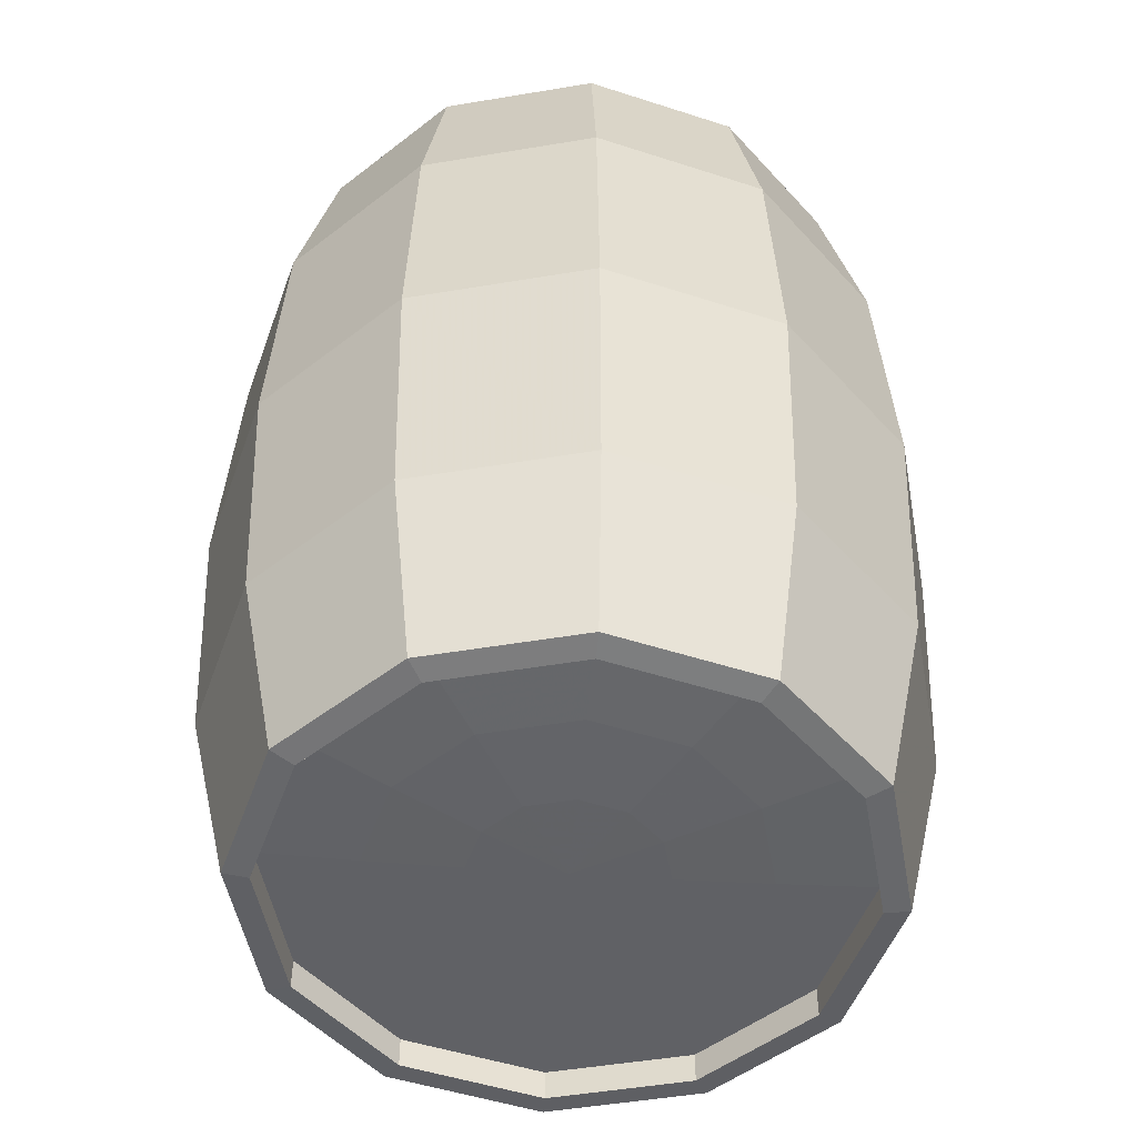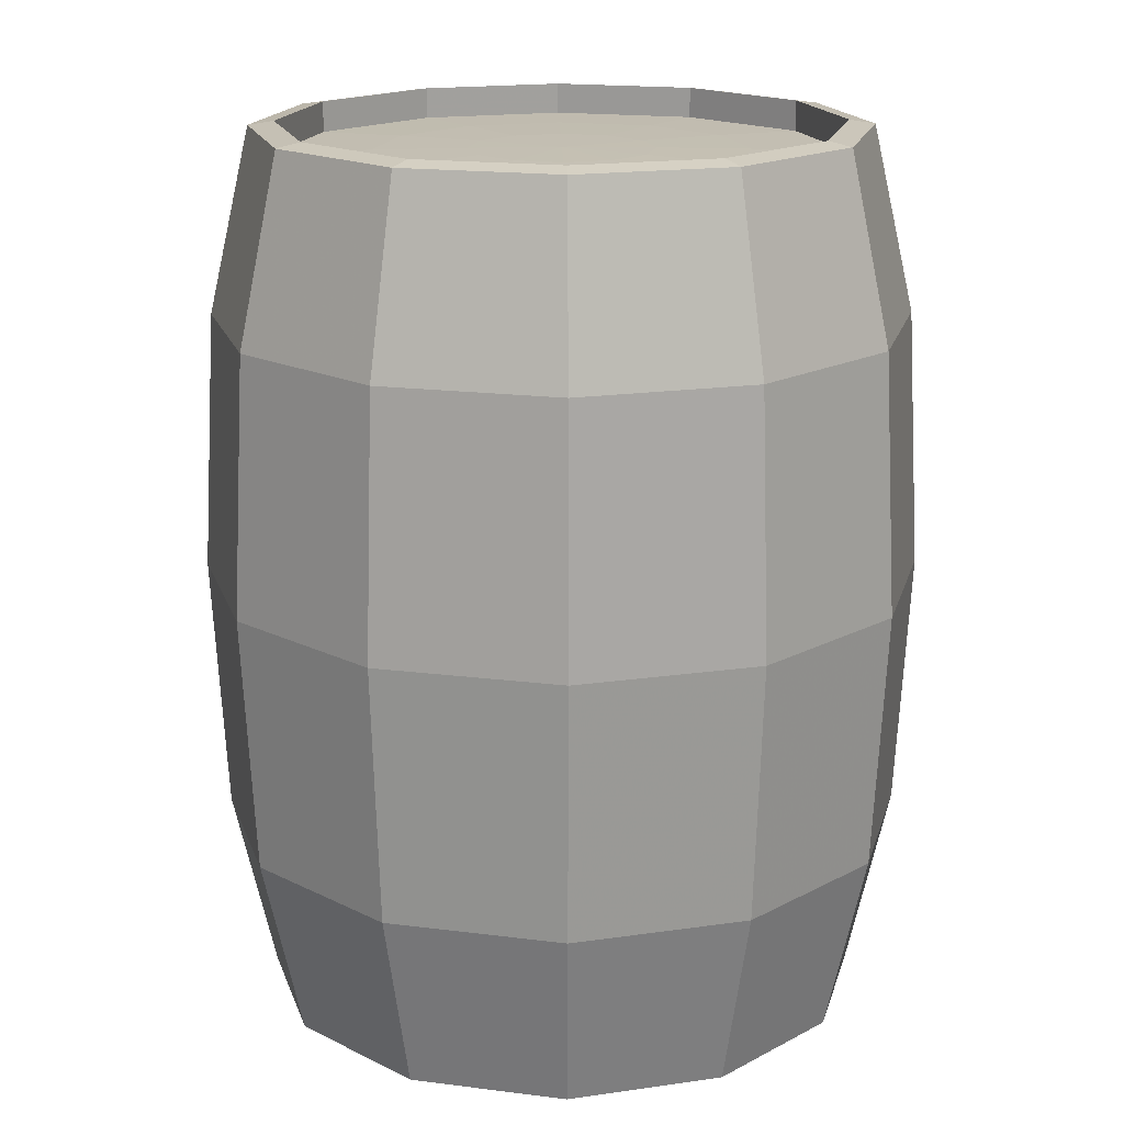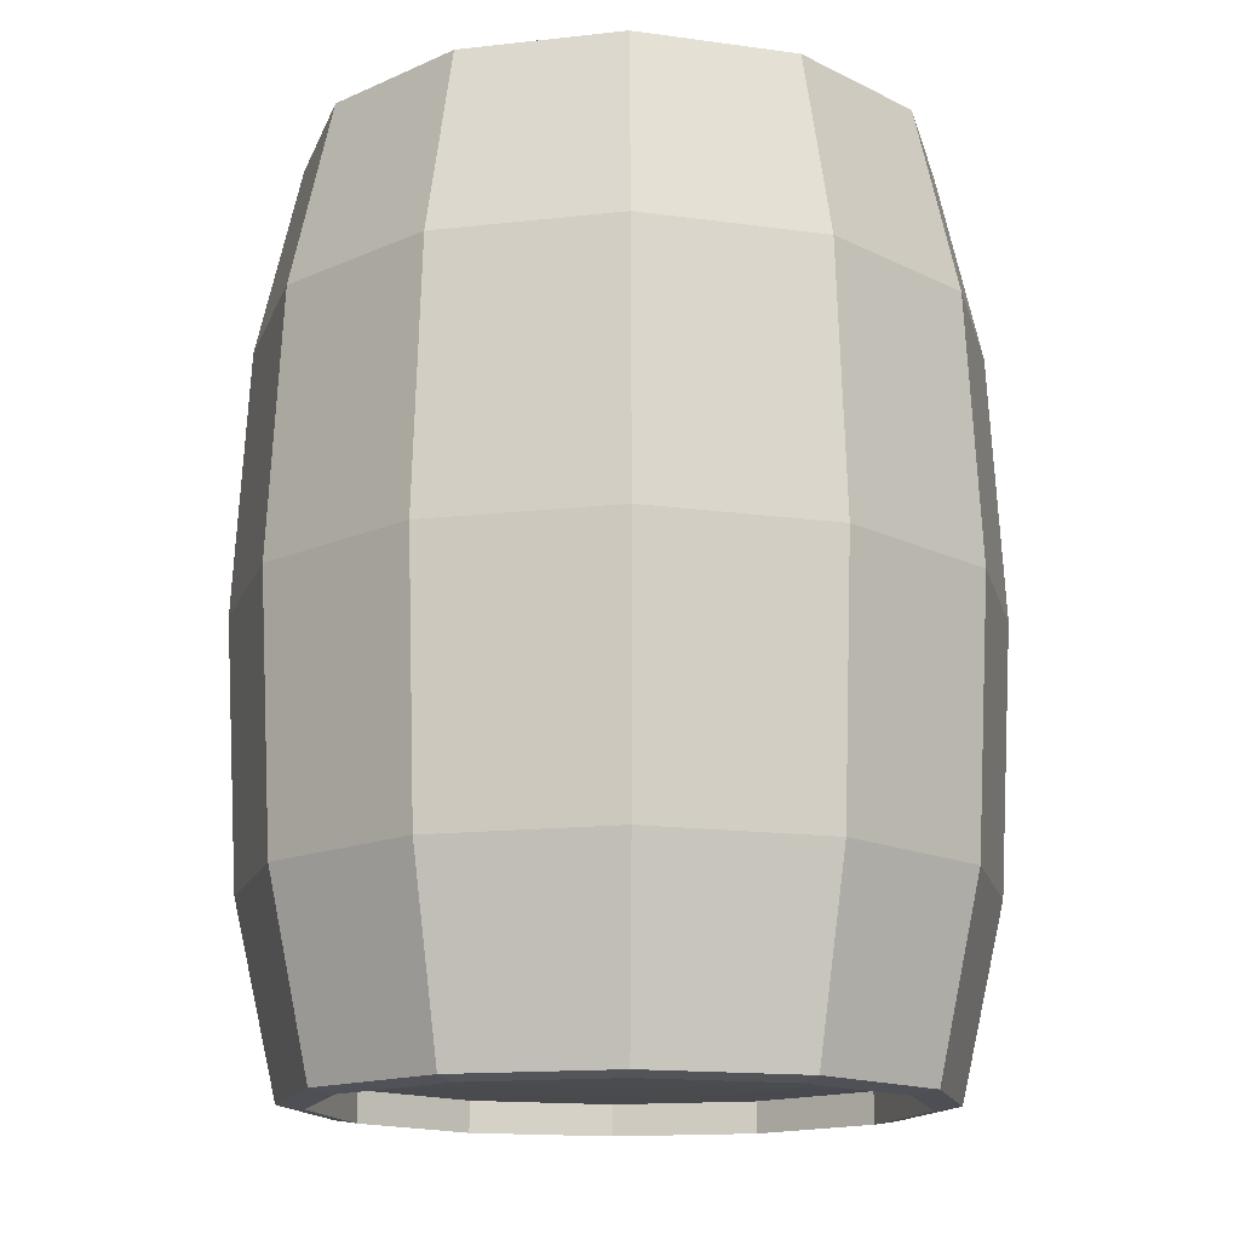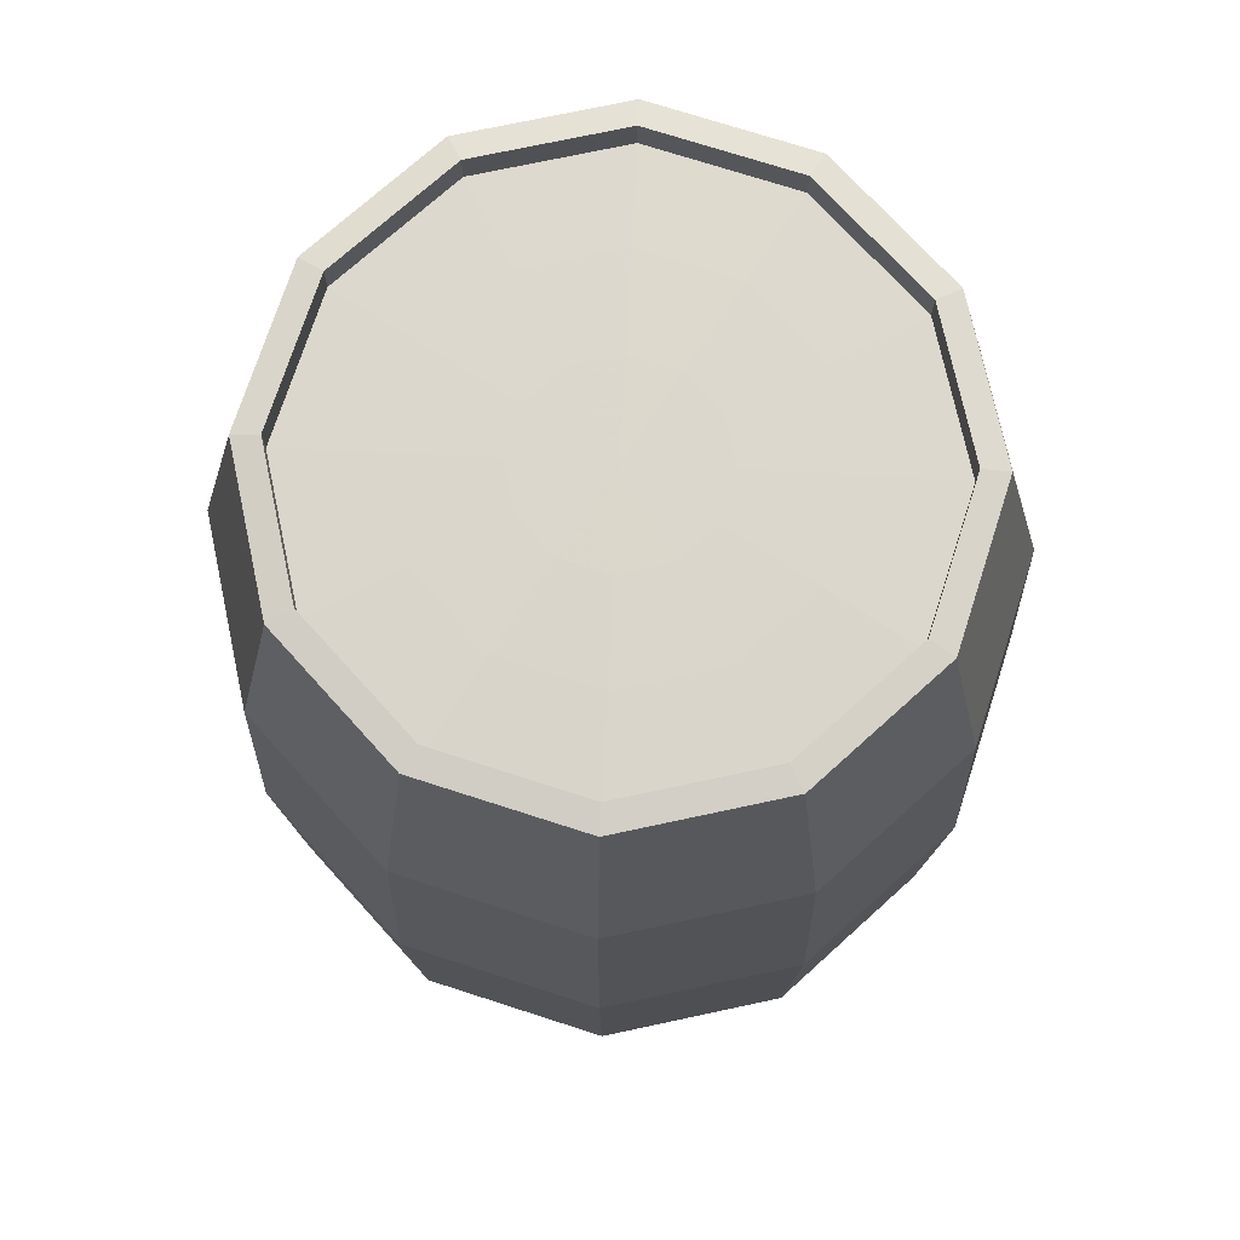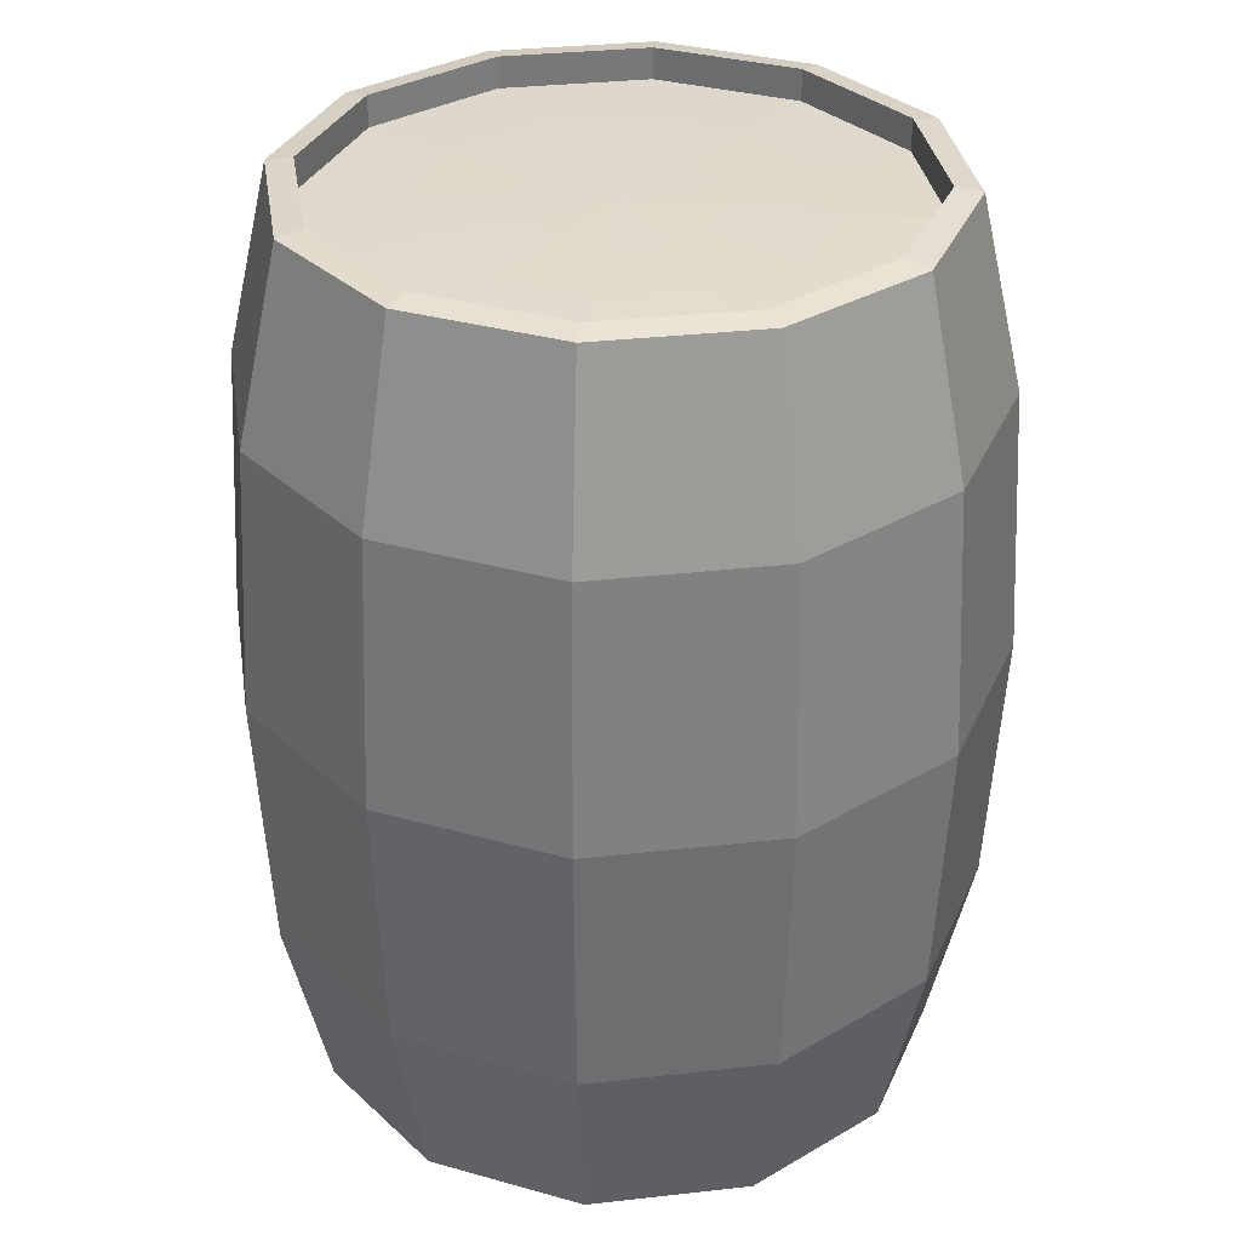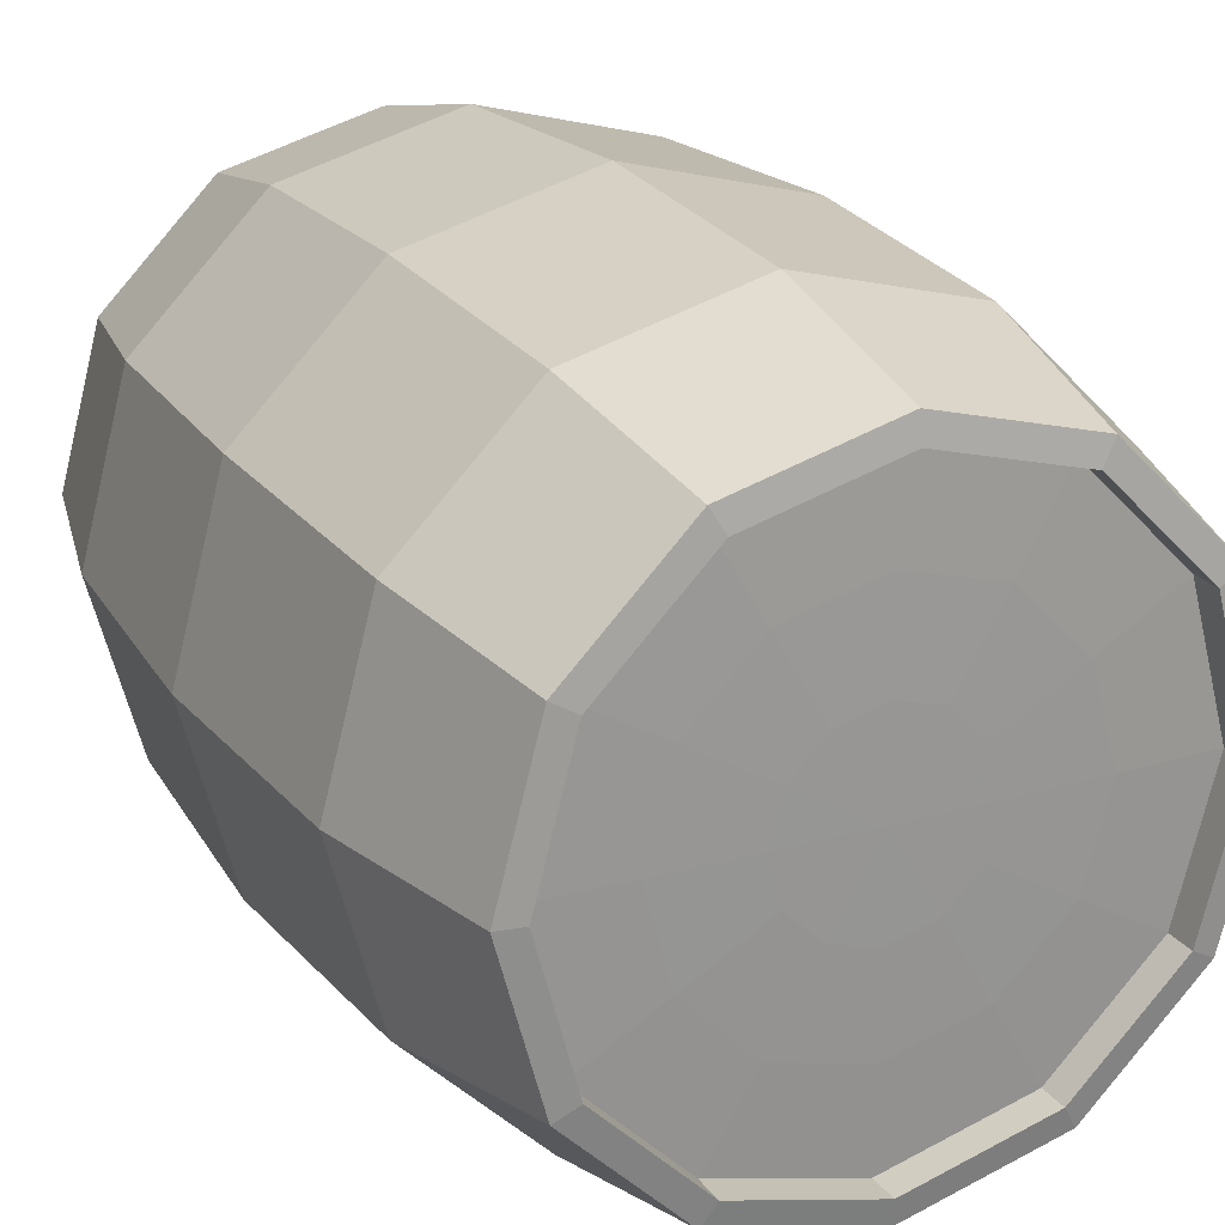
<metadata>
{"format":"obj","ext":"obj","renderer":"f3d","projection":"perspective","resolution":1024,"background":"white","views":[{"elev":-50.3,"azim":-4.6,"up":"+Y"},{"elev":17.7,"azim":29.1,"up":"+Y"},{"elev":-15.0,"azim":-121.5,"up":"+Y"},{"elev":73.1,"azim":152.9,"up":"+Y"},{"elev":33.0,"azim":66.2,"up":"+Y"},{"elev":22.3,"azim":153.9,"up":"+Z"}]}
</metadata>
<code>
v  6e-06 63.45 -2e-06
v  6.47 63.41 -2e-06
v  5.603 63.41 -3.235
v  3.235 63.41 -5.603
v  6e-06 63.41 -6.47
v  -3.235 63.41 -5.603
v  -5.603 63.41 -3.235
v  -6.47 63.41 -2e-06
v  -5.603 63.41 3.235
v  -3.235 63.41 5.603
v  6e-06 63.41 6.47
v  3.235 63.41 5.603
v  5.603 63.41 3.235
v  12.97 63.3 1e-06
v  11.23 63.3 -6.486
v  6.486 63.3 -11.23
v  2e-06 63.3 -12.97
v  -6.486 63.3 -11.23
v  -11.23 63.3 -6.486
v  -12.97 63.3 1e-06
v  -11.23 63.3 6.486
v  -6.486 63.3 11.23
v  -5e-06 63.3 12.97
v  6.486 63.3 11.23
v  11.23 63.3 6.486
v  19.54 65.27 -2e-06
v  16.92 65.27 -9.769
v  9.769 65.27 -16.92
v  -1e-06 65.27 -19.54
v  -9.769 65.27 -16.92
v  -16.92 65.27 -9.769
v  -19.54 65.27 -9e-06
v  -16.92 65.27 9.769
v  -9.769 65.27 16.92
v  -1e-06 65.27 19.54
v  9.769 65.27 16.92
v  16.92 65.27 9.769
v  21.34 64.98 -2e-06
v  18.48 64.98 -10.67
v  10.67 64.98 -18.48
v  0 64.98 -21.34
v  -10.67 64.98 -18.48
v  -18.48 64.98 -10.67
v  -21.34 64.98 -6e-06
v  -18.48 64.98 10.67
v  -10.67 64.98 18.48
v  -6e-06 64.98 21.34
v  10.67 64.98 18.48
v  18.48 64.98 10.67
v  24.32 51.95 -8e-06
v  21.06 51.95 -12.16
v  12.16 51.95 -21.06
v  8e-06 51.95 -24.32
v  -12.16 51.95 -21.06
v  -21.06 51.95 -12.16
v  -24.32 51.95 -1e-05
v  -21.06 51.95 12.16
v  -12.16 51.95 21.06
v  0 51.95 24.32
v  12.16 51.95 21.06
v  21.06 51.95 12.16
v  25.31 33.79 -8e-06
v  21.92 33.79 -12.66
v  12.66 33.79 -21.92
v  8e-06 33.79 -25.31
v  -12.66 33.79 -21.92
v  -21.92 33.79 -12.66
v  -25.31 33.79 -1e-05
v  -21.92 33.79 12.66
v  -12.66 33.79 21.92
v  0 33.79 25.31
v  12.66 33.79 21.92
v  21.92 33.79 12.66
v  24.32 15.63 -6e-06
v  21.06 15.63 -12.16
v  12.16 15.63 -21.06
v  6e-06 15.63 -24.32
v  -12.16 15.63 -21.06
v  -21.06 15.63 -12.16
v  -24.32 15.63 -8e-06
v  -21.06 15.63 12.16
v  -12.16 15.63 21.06
v  -6e-06 15.63 24.32
v  12.16 15.63 21.06
v  21.06 15.63 12.16
v  21.34 2.597 -6e-06
v  18.48 2.597 -10.67
v  10.67 2.597 -18.48
v  6e-06 2.597 -21.34
v  -10.67 2.597 -18.48
v  -18.48 2.597 -10.67
v  -21.34 2.597 -8e-06
v  -18.48 2.597 10.67
v  -10.67 2.597 18.48
v  -4e-06 2.597 21.34
v  10.67 2.597 18.48
v  18.48 2.597 10.67
v  19.54 2.314 -2e-06
v  16.92 2.314 -9.769
v  9.769 2.314 -16.92
v  1e-06 2.314 -19.54
v  -9.769 2.314 -16.92
v  -16.92 2.314 -9.769
v  -19.54 2.314 -9e-06
v  -16.92 2.314 9.769
v  -9.769 2.314 16.92
v  -1e-06 2.314 19.54
v  9.769 2.314 16.92
v  16.92 2.314 9.769
v  12.97 4.286 -2e-06
v  11.23 4.286 -6.486
v  6.486 4.286 -11.23
v  1e-06 4.286 -12.97
v  -6.486 4.286 -11.23
v  -11.23 4.286 -6.486
v  -12.97 4.286 0
v  -11.23 4.286 6.486
v  -6.486 4.286 11.23
v  -6e-06 4.286 12.97
v  6.486 4.286 11.23
v  11.23 4.286 6.486
v  6.47 4.172 -2e-06
v  5.603 4.172 -3.235
v  3.235 4.172 -5.603
v  6e-06 4.172 -6.47
v  -3.235 4.172 -5.603
v  -5.603 4.172 -3.235
v  -6.47 4.172 -7e-06
v  -5.603 4.172 3.235
v  -3.235 4.172 5.603
v  6e-06 4.172 6.47
v  3.235 4.172 5.603
v  5.603 4.172 3.235
v  6e-06 4.134 -2e-06
v  19.54 63.1 -2e-06
v  16.92 63.1 -9.769
v  9.769 63.1 -16.92
v  -1e-06 63.1 -19.54
v  -9.769 63.1 -16.92
v  -16.92 63.1 -9.769
v  -19.54 63.1 -9e-06
v  -16.92 63.1 9.769
v  -9.769 63.1 16.92
v  -1e-06 63.1 19.54
v  9.769 63.1 16.92
v  16.92 63.1 9.769
v  19.54 4.481 -2e-06
v  16.92 4.481 -9.769
v  9.769 4.481 -16.92
v  1e-06 4.481 -19.54
v  -9.769 4.481 -16.92
v  -16.92 4.481 -9.769
v  -19.54 4.481 -9e-06
v  -16.92 4.481 9.769
v  -9.769 4.481 16.92
v  -1e-06 4.481 19.54
v  9.769 4.481 16.92
v  16.92 4.481 9.769
o OilTank001
g OilTank001
f 1 2 3
f 1 3 4
f 1 4 5
f 1 5 6
f 1 6 7
f 1 7 8
f 1 8 9
f 1 9 10
f 1 10 11
f 1 11 12
f 1 12 13
f 1 13 2
f 2 14 15 3
f 3 15 16 4
f 4 16 17 5
f 5 17 18 6
f 6 18 19 7
f 7 19 20 8
f 8 20 21 9
f 9 21 22 10
f 10 22 23 11
f 11 23 24 12
f 12 24 25 13
f 13 25 14 2
f 14 135 136 15
f 15 136 137 16
f 16 137 138 17
f 17 138 139 18
f 18 139 140 19
f 19 140 141 20
f 20 141 142 21
f 21 142 143 22
f 22 143 144 23
f 23 144 145 24
f 24 145 146 25
f 25 146 135 14
f 26 38 39 27
f 27 39 40 28
f 28 40 41 29
f 29 41 42 30
f 30 42 43 31
f 31 43 44 32
f 32 44 45 33
f 33 45 46 34
f 34 46 47 35
f 35 47 48 36
f 36 48 49 37
f 37 49 38 26
f 38 50 51 39
f 39 51 52 40
f 40 52 53 41
f 41 53 54 42
f 42 54 55 43
f 43 55 56 44
f 44 56 57 45
f 45 57 58 46
f 46 58 59 47
f 47 59 60 48
f 48 60 61 49
f 49 61 50 38
f 50 62 63 51
f 51 63 64 52
f 52 64 65 53
f 53 65 66 54
f 54 66 67 55
f 55 67 68 56
f 56 68 69 57
f 57 69 70 58
f 58 70 71 59
f 59 71 72 60
f 60 72 73 61
f 61 73 62 50
f 62 74 75 63
f 63 75 76 64
f 64 76 77 65
f 65 77 78 66
f 66 78 79 67
f 67 79 80 68
f 68 80 81 69
f 69 81 82 70
f 70 82 83 71
f 71 83 84 72
f 72 84 85 73
f 73 85 74 62
f 74 86 87 75
f 75 87 88 76
f 76 88 89 77
f 77 89 90 78
f 78 90 91 79
f 79 91 92 80
f 80 92 93 81
f 81 93 94 82
f 82 94 95 83
f 83 95 96 84
f 84 96 97 85
f 85 97 86 74
f 86 98 99 87
f 87 99 100 88
f 88 100 101 89
f 89 101 102 90
f 90 102 103 91
f 91 103 104 92
f 92 104 105 93
f 93 105 106 94
f 94 106 107 95
f 95 107 108 96
f 96 108 109 97
f 97 109 98 86
f 147 110 111 148
f 148 111 112 149
f 149 112 113 150
f 150 113 114 151
f 151 114 115 152
f 152 115 116 153
f 153 116 117 154
f 154 117 118 155
f 155 118 119 156
f 156 119 120 157
f 157 120 121 158
f 158 121 110 147
f 110 122 123 111
f 111 123 124 112
f 112 124 125 113
f 113 125 126 114
f 114 126 127 115
f 115 127 128 116
f 116 128 129 117
f 117 129 130 118
f 118 130 131 119
f 119 131 132 120
f 120 132 133 121
f 121 133 122 110
f 122 134 123
f 123 134 124
f 124 134 125
f 125 134 126
f 126 134 127
f 127 134 128
f 128 134 129
f 129 134 130
f 130 134 131
f 131 134 132
f 132 134 133
f 133 134 122
f 26 27 136 135
f 27 28 137 136
f 28 29 138 137
f 29 30 139 138
f 30 31 140 139
f 31 32 141 140
f 32 33 142 141
f 33 34 143 142
f 34 35 144 143
f 35 36 145 144
f 36 37 146 145
f 37 26 135 146
f 99 98 147 148
f 100 99 148 149
f 101 100 149 150
f 102 101 150 151
f 103 102 151 152
f 104 103 152 153
f 105 104 153 154
f 106 105 154 155
f 107 106 155 156
f 108 107 156 157
f 109 108 157 158
f 98 109 158 147

</code>
